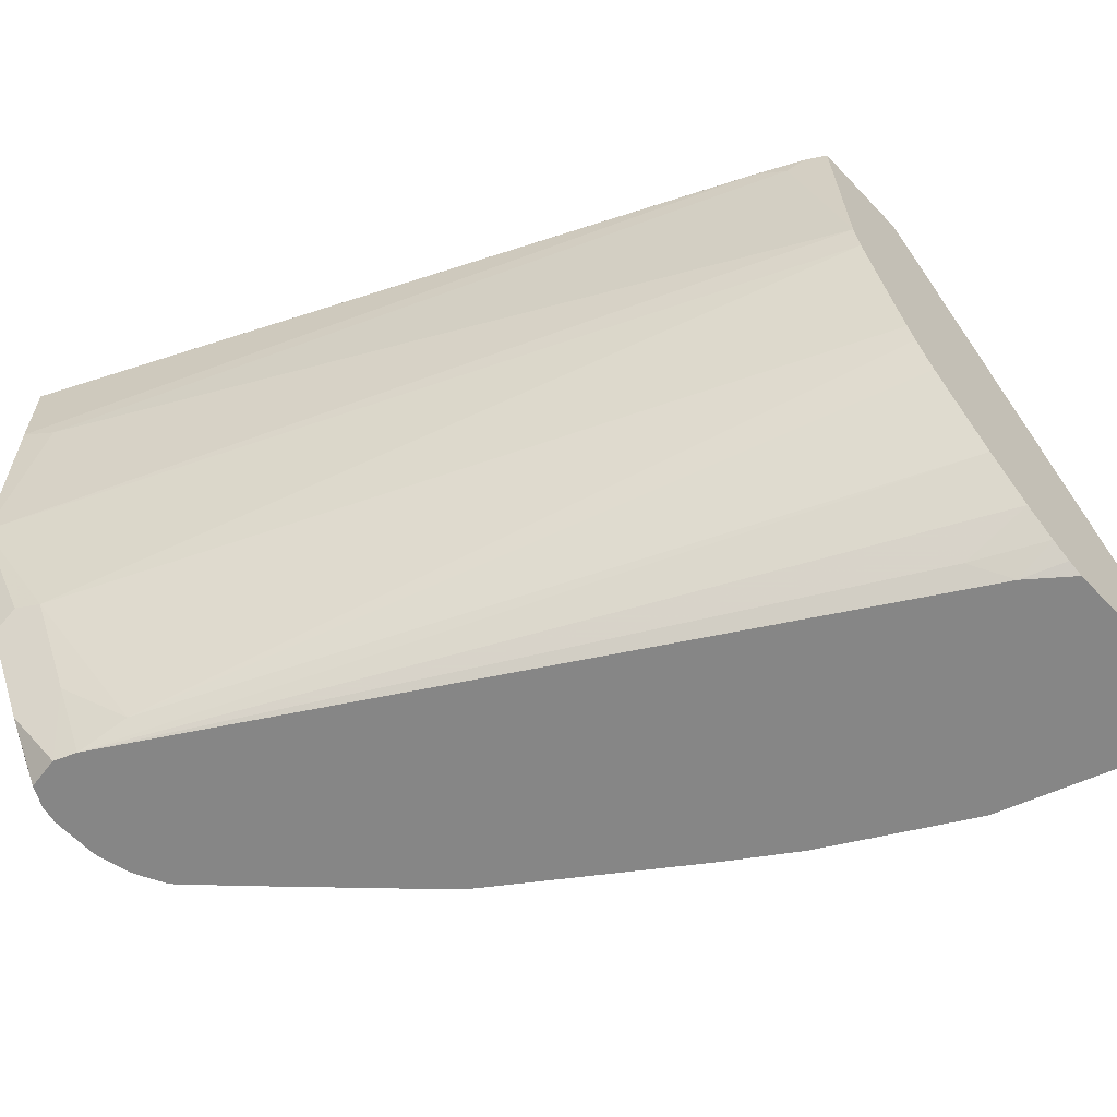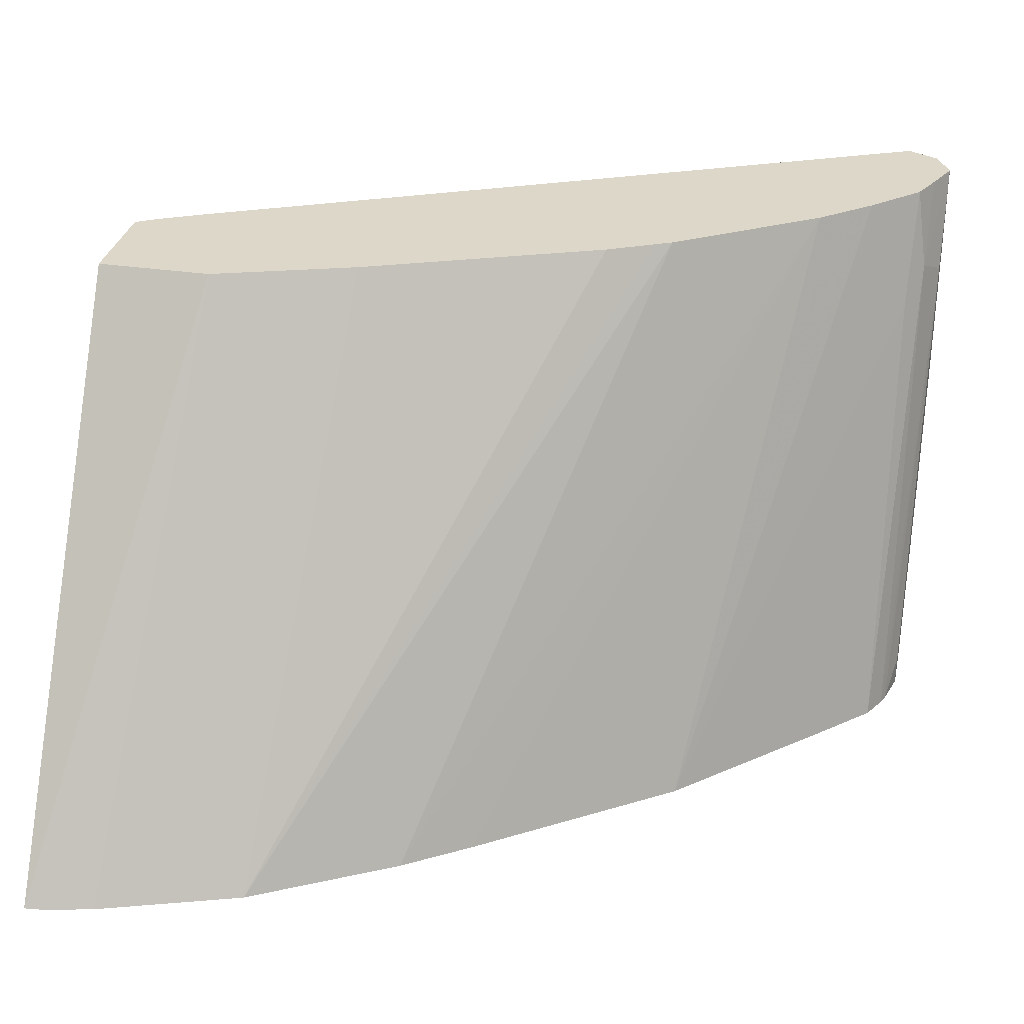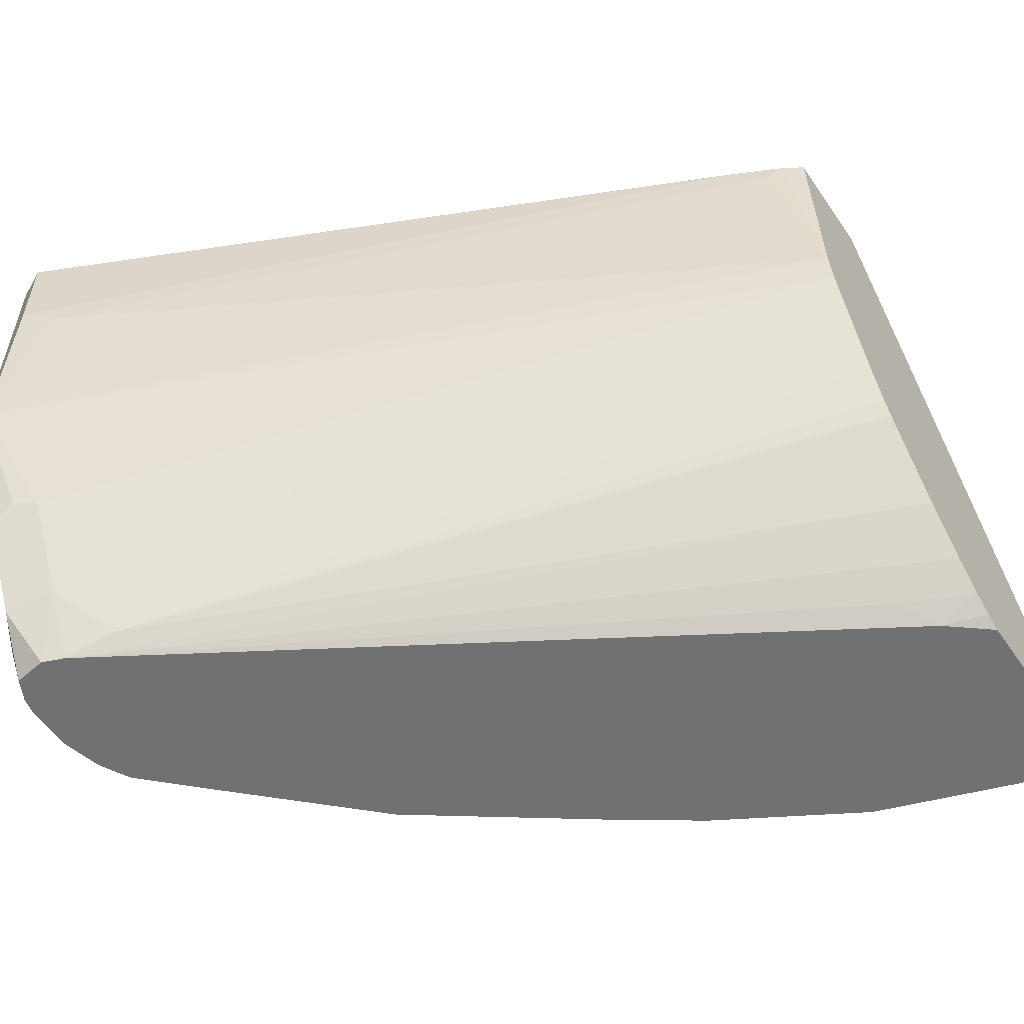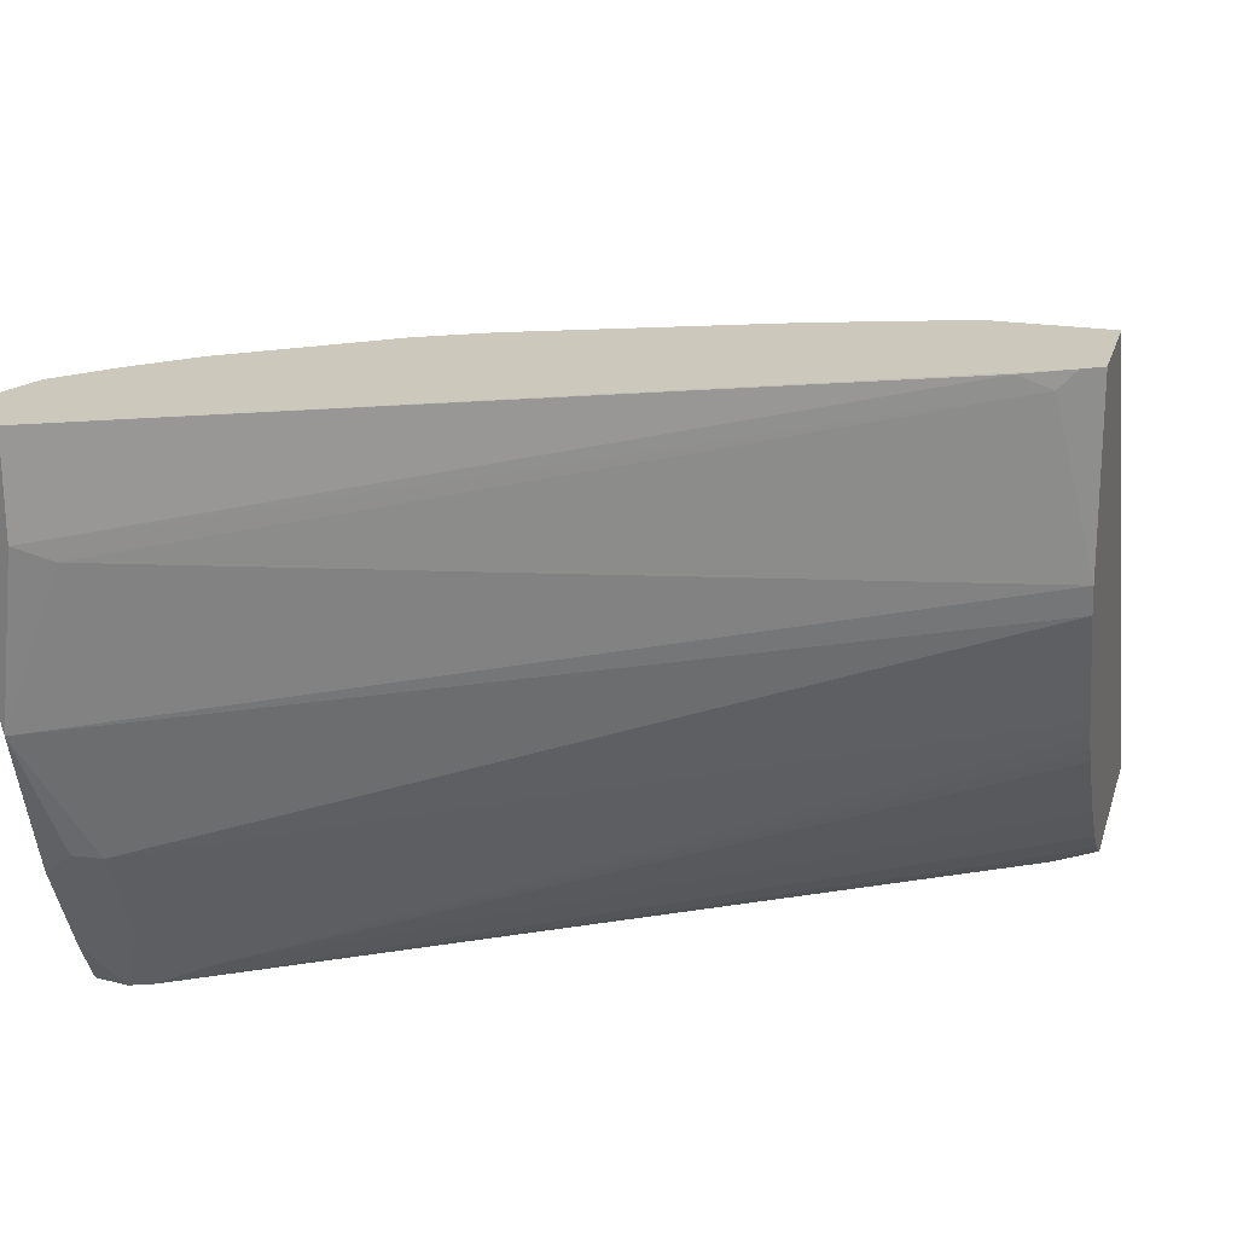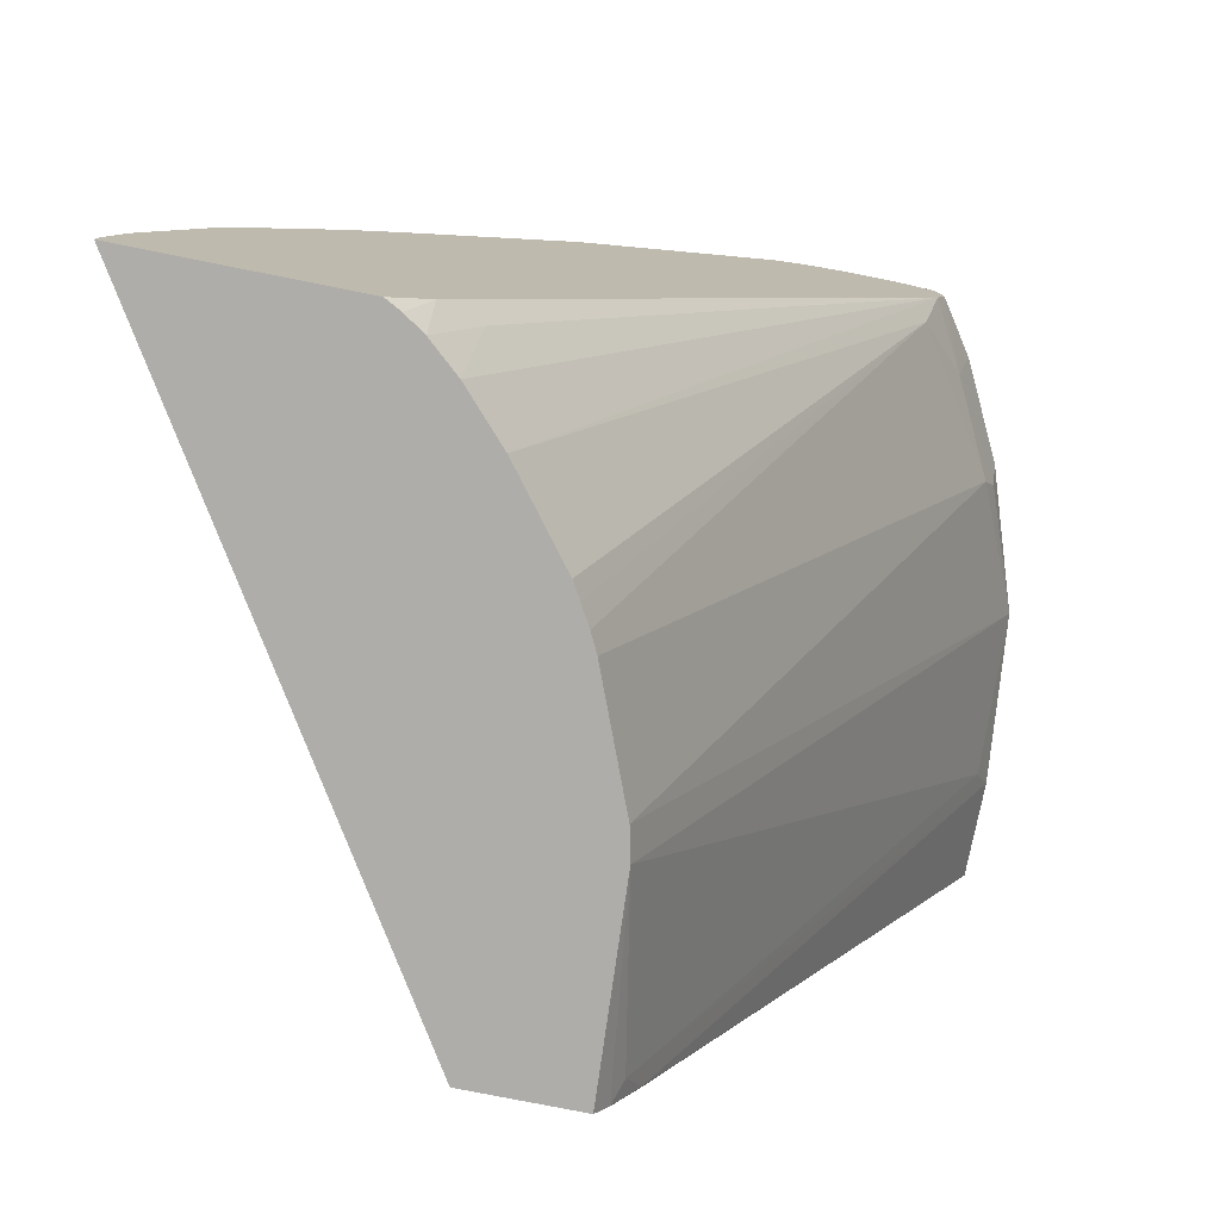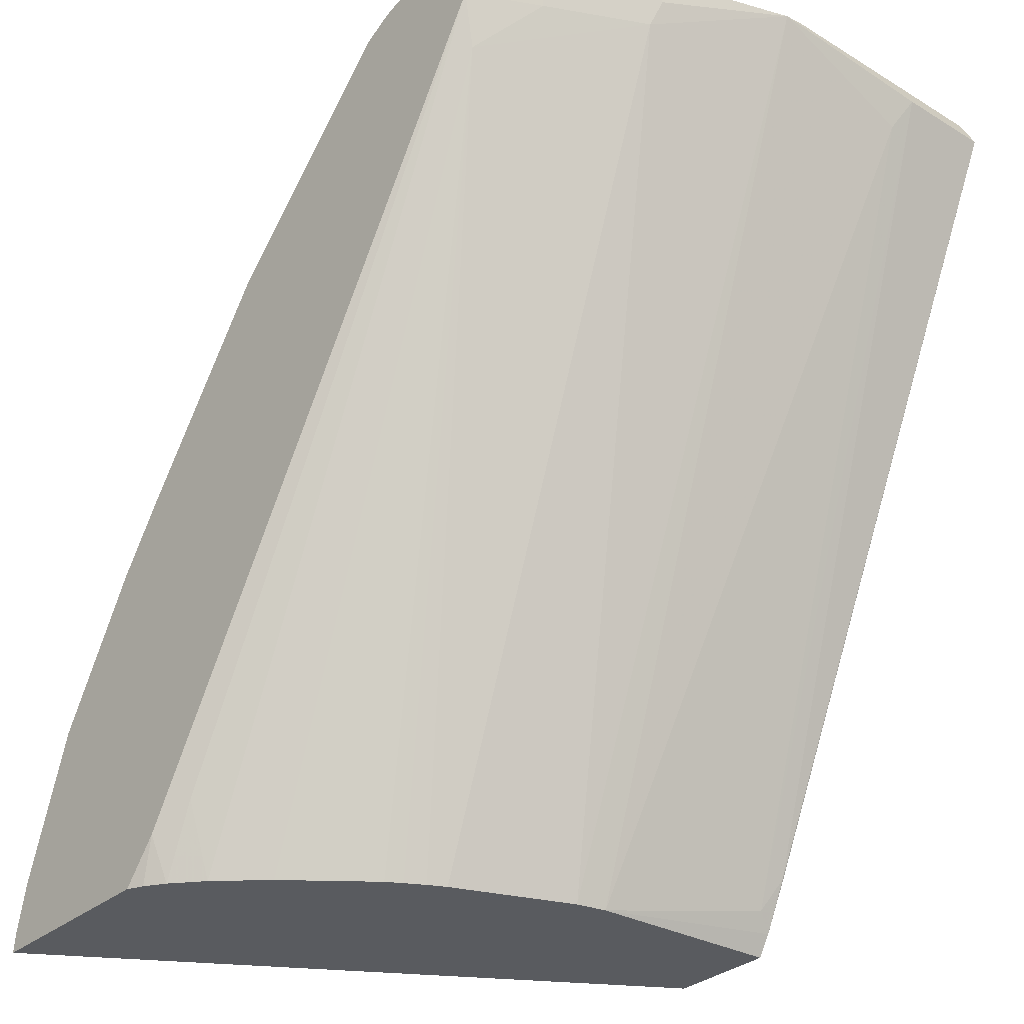
<metadata>
{"format":"obj","ext":"obj","renderer":"f3d","projection":"perspective","resolution":1024,"background":"white","views":[{"elev":-62.2,"azim":-46.7,"up":"+Z"},{"elev":30.9,"azim":102.2,"up":"+Z"},{"elev":-55.3,"azim":-56.0,"up":"+Z"},{"elev":22.1,"azim":-74.7,"up":"+Z"},{"elev":-77.1,"azim":168.7,"up":"+Y"},{"elev":-32.0,"azim":-130.4,"up":"+Y"}]}
</metadata>
<code>
v -0.1077 0.5445 -0.2222
v -0.2479 0.5445 0.0004326
v -0.1877 0.5445 -0.2222
v -0.1084 0.5521 -0.2222
v -0.2479 0.5912 0.0004326
v -0.2904 0.5445 0.0004326
v -0.1936 0.5445 -0.2192
v -0.2015 0.5614 -0.2222
v -0.113 0.5721 -0.2222
v -0.267 0.6484 0.0004326
v -0.286 0.5445 -0.07629
v -0.2954 0.5526 0.0004326
v -0.2012 0.5445 -0.2141
v -0.2162 0.5721 -0.2161
v -0.3766 0.8491 -0.2222
v -0.1328 0.6293 -0.2222
v -0.3051 0.7437 0.0004326
v -0.2834 0.5445 -0.08805
v -0.2988 0.5594 -0.006367
v -0.4322 0.8454 -0.04451
v -0.4338 0.8677 -0.1049
v -0.305 0.5722 0.0004326
v -0.3051 0.5721 -3.31e-06
v -0.2127 0.5445 -0.204
v -0.3718 0.8295 -0.2145
v -0.3909 0.8486 -0.1955
v -0.3802 0.8581 -0.2222
v -0.2291 0.5445 -0.1863
v -0.1658 0.6866 -0.2222
v -0.3178 0.7691 0.0004326
v -0.3144 0.7624 0.0004326
v -0.3055 0.7446 0.0004326
v -0.2648 0.5445 -0.1346
v -0.41 0.8486 -0.1573
v -0.4386 0.8581 -0.03814
v -0.4324 0.8706 0.0004326
v -0.4322 0.8708 -0.09536
v -0.4148 0.8677 -0.1621
v -0.4148 0.8581 -0.1549
v -0.4386 0.8581 0.0004326
v -0.2536 0.5445 -0.155
v -0.2572 0.5445 -0.1489
v -0.2613 0.5445 -0.1415
v -0.3957 0.8677 -0.2002
v -0.3781 0.8714 -0.2222
v -0.1837 0.7127 -0.2222
v -0.356 0.8263 0.0004326
v -0.4322 0.8708 0.0004326
v -0.4195 0.8772 -0.09536
v -0.4132 0.8708 -0.1525
v -0.4028 0.8724 -0.1716
v -0.3838 0.8724 -0.2098
v -0.3698 0.8756 -0.2222
v -0.2396 0.7902 -0.2222
v -0.3737 0.8468 0.0004326
v -0.4195 0.8772 0.0004326
v -0.4005 0.8772 -0.1525
v -0.3814 0.8772 -0.1907
v -0.3623 0.8772 -0.2222
v -0.2963 0.8479 -0.2222
v -0.375 0.8645 -0.04451
v -0.3927 0.8659 0.0004326
v -0.4005 0.8772 -0.03814
v -0.4052 0.8713 0.0004326
v -0.3878 0.8708 -0.0318
v -0.3432 0.8772 -0.2222
v -0.3154 0.8669 -0.2222
v -0.329 0.8736 -0.2222
v -0.3432 0.8772 -0.2098
v -0.3254 0.8721 -0.2222
f 25 41 42
f 25 42 43
f 25 43 33
f 25 33 34
f 26 34 39
f 26 39 38
f 27 44 45
f 26 44 27
f 29 46 47
f 29 47 30
f 35 40 36
f 36 48 37
f 25 28 41
f 26 38 44
f 37 48 56
f 21 36 37
f 23 40 35
f 37 56 49
f 16 31 32
f 16 32 17
f 18 21 34
f 18 34 33
f 19 23 35
f 25 34 26
f 19 35 20
f 21 35 36
f 21 37 50
f 21 50 38
f 21 38 39
f 21 39 34
f 22 40 23
f 20 35 21
f 37 49 50
f 53 57 58
f 38 51 52
f 16 30 31
f 66 69 68
f 65 67 70
f 63 70 68
f 63 65 70
f 63 68 69
f 62 65 64
f 61 65 62
f 61 67 65
f 60 67 61
f 56 65 63
f 56 64 65
f 55 61 62
f 54 61 55
f 54 60 61
f 53 58 59
f 51 53 52
f 38 52 44
f 44 52 45
f 45 52 53
f 46 54 47
f 47 54 55
f 49 56 63
f 38 50 51
f 49 63 69
f 49 66 59
f 49 59 58
f 49 58 57
f 49 57 50
f 50 57 51
f 51 57 53
f 49 69 66
f 16 29 30
f 2 31 30
f 15 24 28
f 1 5 2
f 1 4 5
f 1 9 4
f 1 16 9
f 1 29 16
f 1 46 29
f 1 54 46
f 1 60 54
f 1 67 60
f 1 70 67
f 1 68 70
f 1 66 68
f 1 59 66
f 1 53 59
f 2 5 10
f 1 45 53
f 1 15 27
f 1 8 15
f 1 3 8
f 1 7 3
f 1 13 7
f 1 24 13
f 1 28 24
f 1 41 28
f 1 42 41
f 1 43 42
f 1 33 43
f 1 18 33
f 1 6 11
f 1 2 6
f 1 27 45
f 2 10 17
f 1 11 18
f 2 32 31
f 2 17 32
f 15 26 27
f 14 24 15
f 13 24 14
f 12 23 19
f 12 22 23
f 11 21 18
f 11 20 21
f 11 19 20
f 11 12 19
f 10 16 17
f 9 16 10
f 8 14 15
f 8 13 14
f 7 13 8
f 15 25 26
f 5 9 10
f 6 12 11
f 2 30 47
f 2 47 55
f 2 55 62
f 2 62 64
f 2 64 56
f 2 56 48
f 15 28 25
f 2 36 40
f 2 40 22
f 2 22 12
f 2 12 6
f 3 7 8
f 2 48 36
f 4 9 5

</code>
